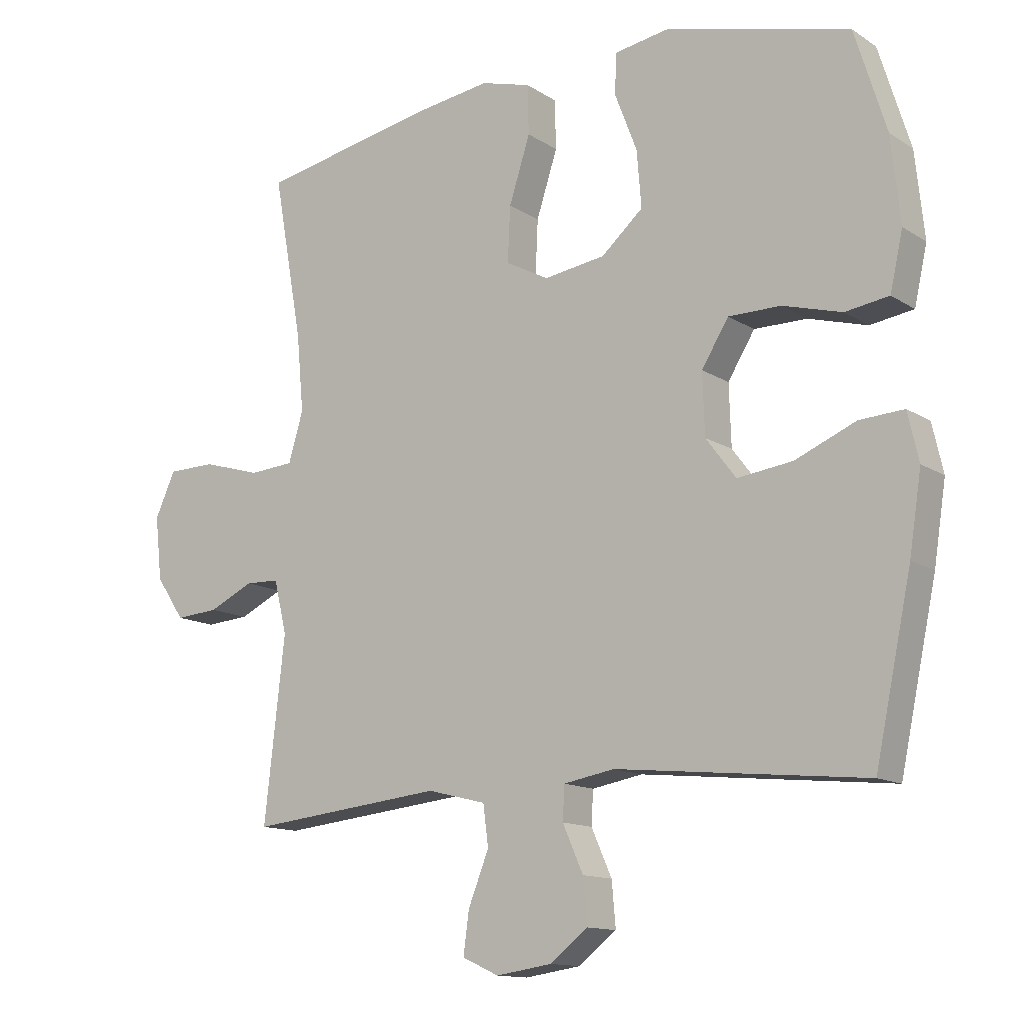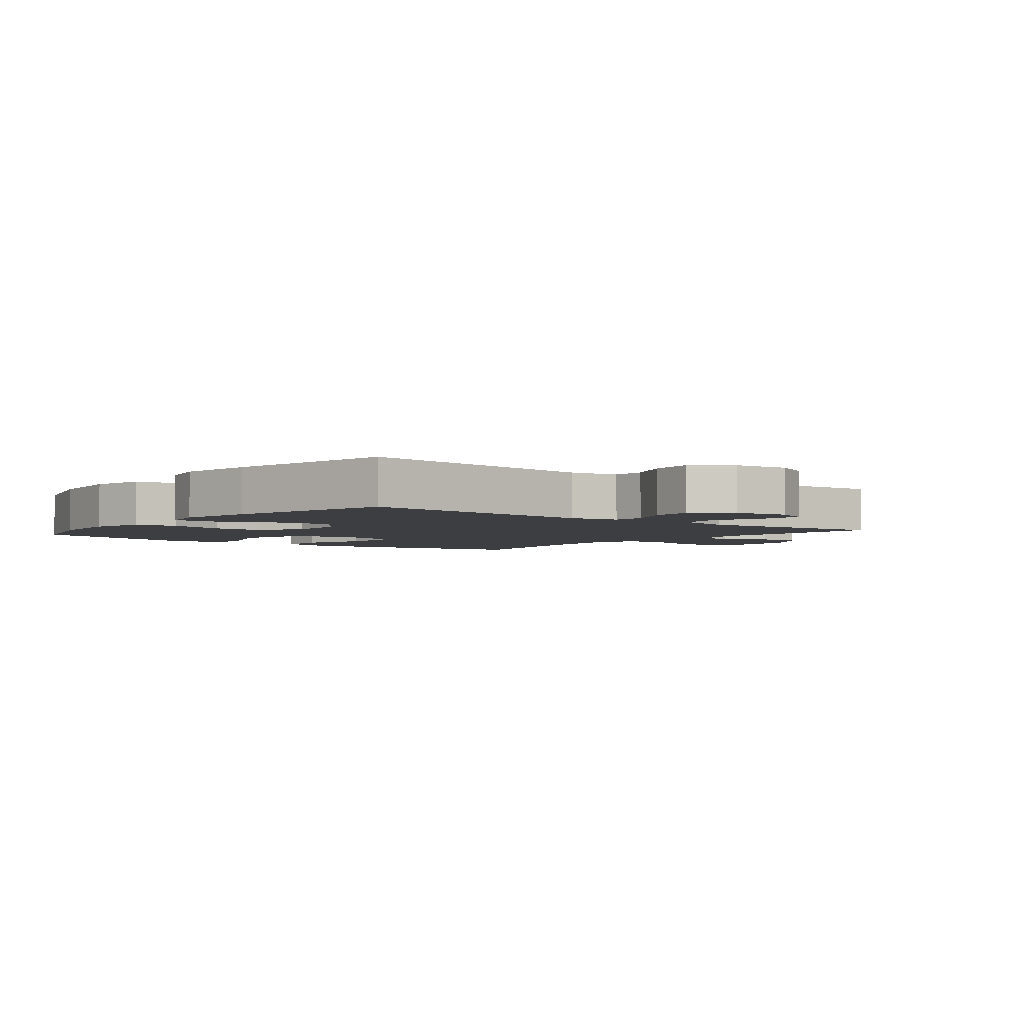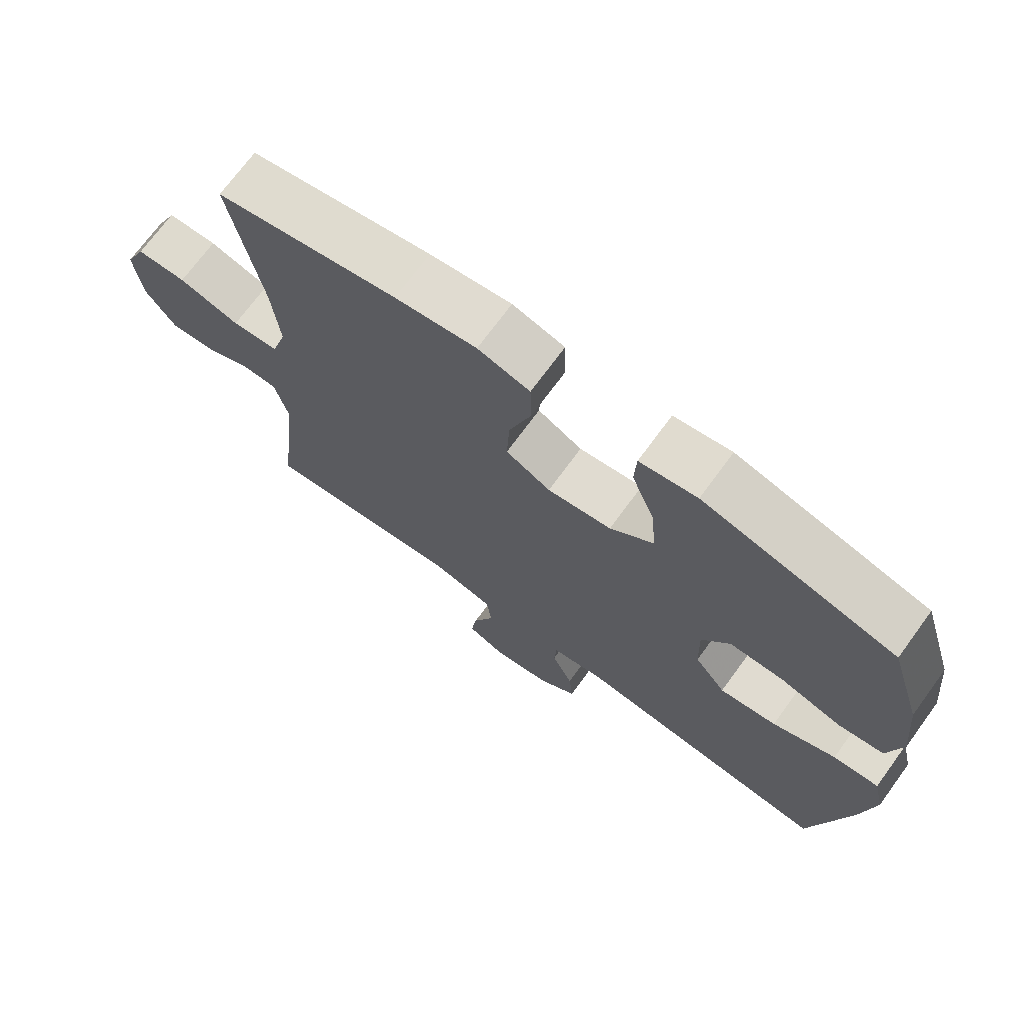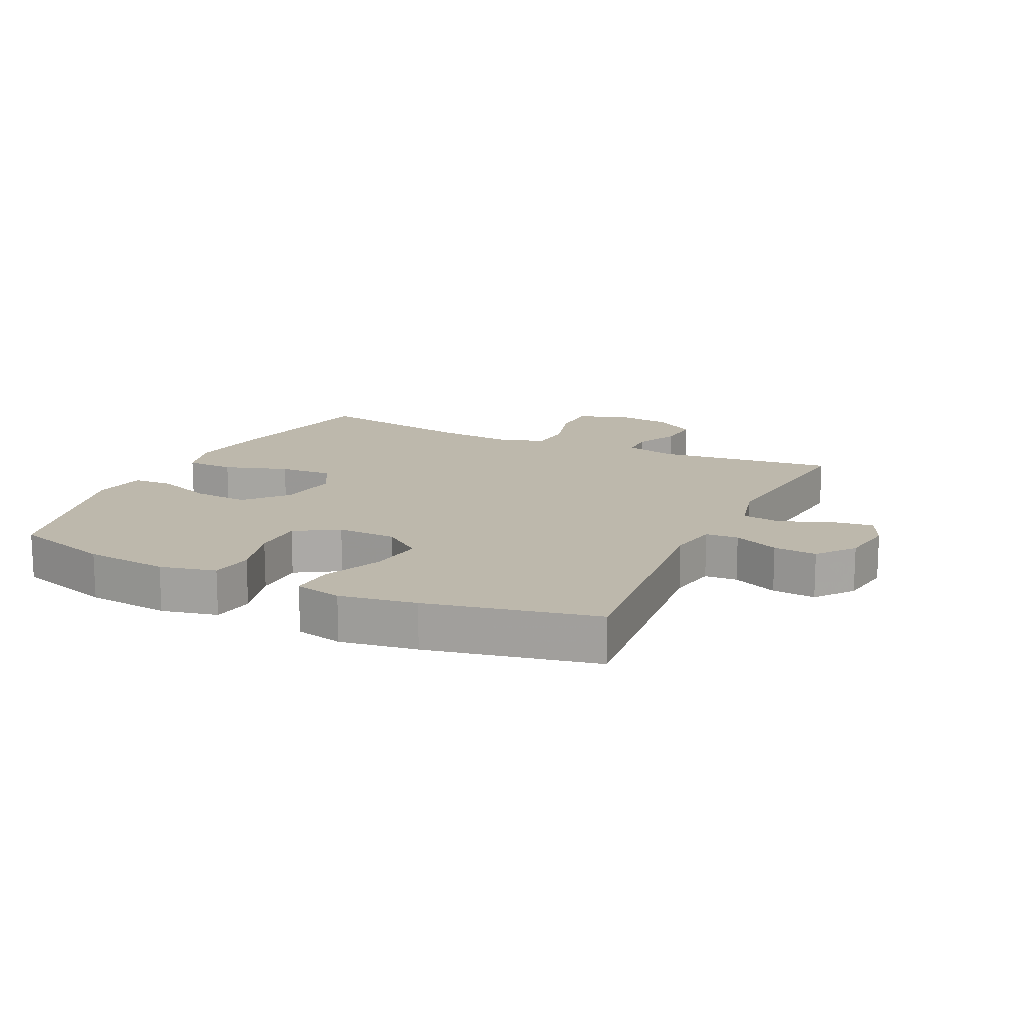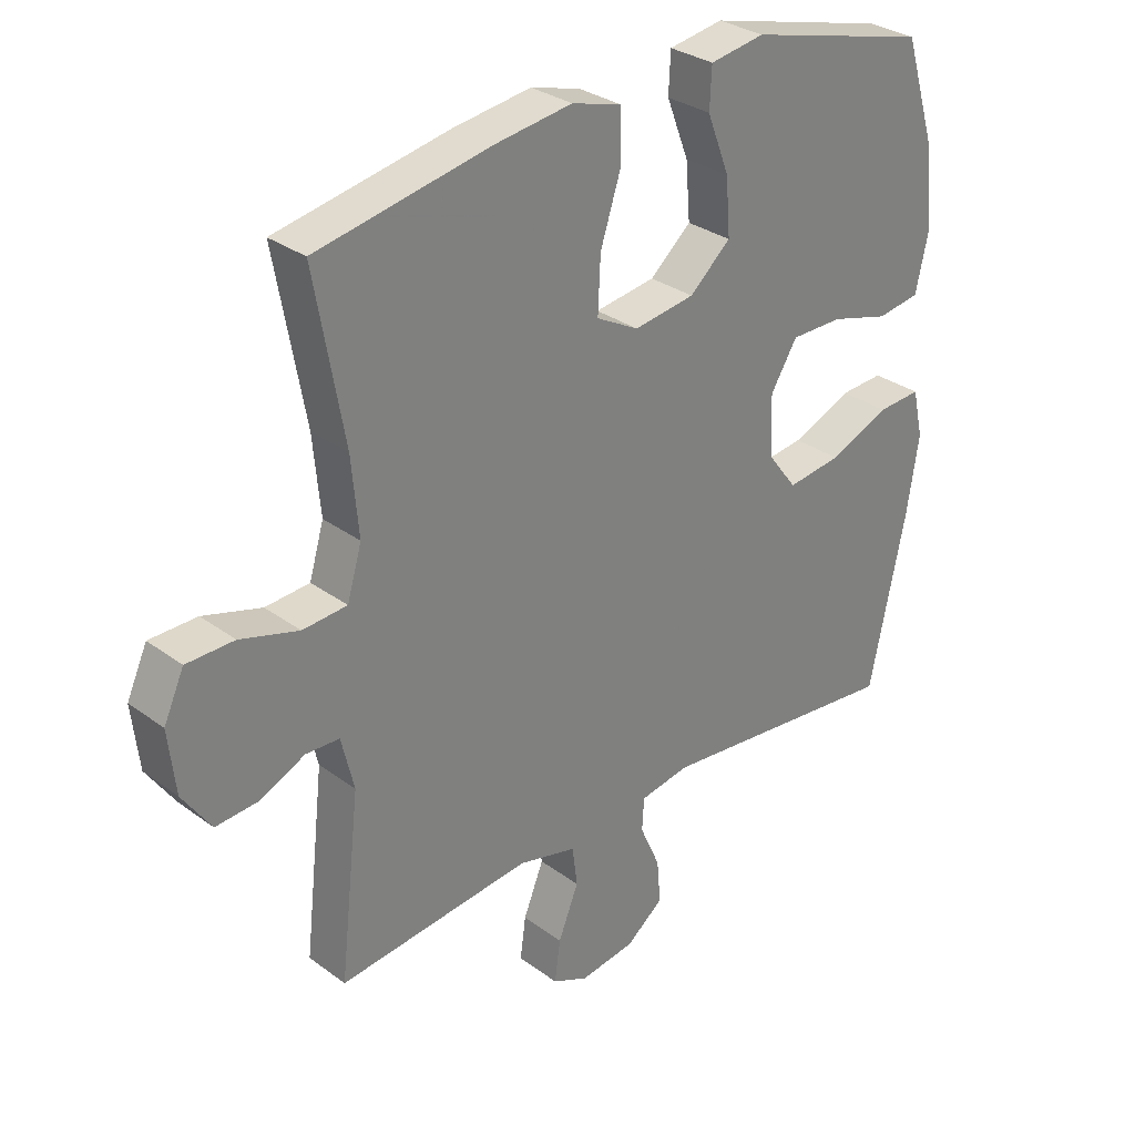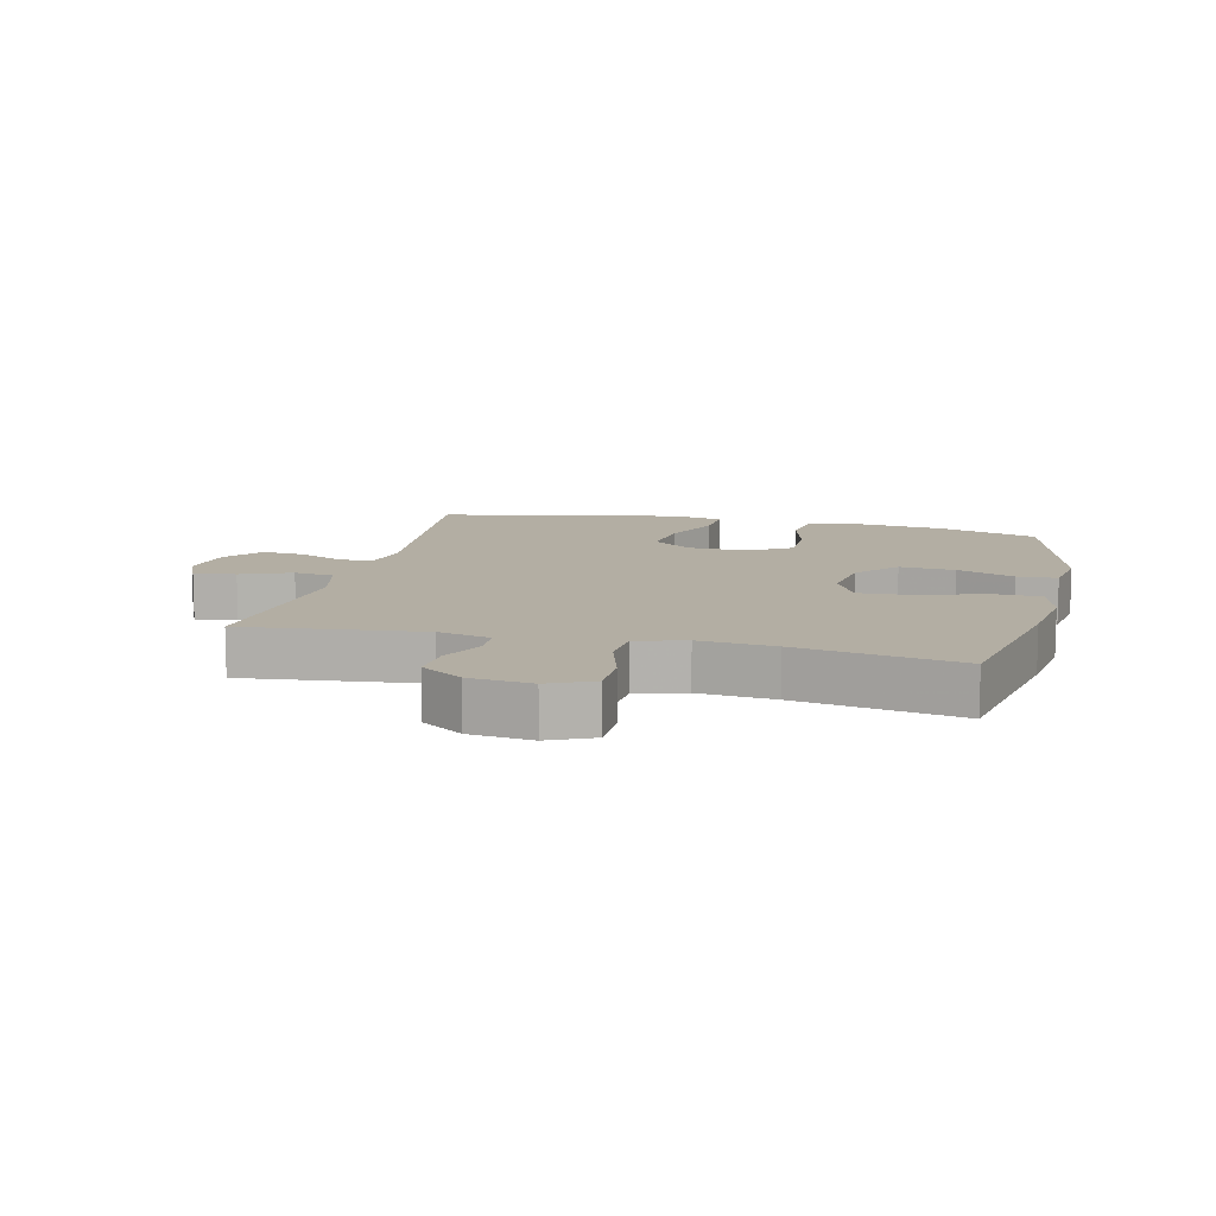
<metadata>
{"format":"obj","ext":"obj","renderer":"f3d","projection":"perspective","resolution":1024,"background":"white","views":[{"elev":-13.1,"azim":35.3,"up":"+Z"},{"elev":-3.5,"azim":141.3,"up":"+Y"},{"elev":71.5,"azim":36.2,"up":"+Z"},{"elev":14.8,"azim":115.5,"up":"+Y"},{"elev":30.6,"azim":-43.4,"up":"+Z"},{"elev":11.0,"azim":-76.5,"up":"+Y"}]}
</metadata>
<code>
v 0.5 0.07 0.5
v 0.549 0.07 0.342
v 0.563 0.07 0.209
v 0.543 0.07 0.12
v 0.475 0.07 0.11
v 0.383 0.07 0.136
v 0.301 0.07 0.136
v 0.259 0.07 0.068
v 0.262 0.07 -0.027
v 0.309 0.07 -0.089
v 0.395 0.07 -0.078
v 0.49 0.07 -0.038
v 0.559 0.07 -0.034
v 0.576 0.07 -0.109
v 0.557 0.07 -0.231
v 0.5 0.07 -0.5
v 0.111 0.07 -0.46
v 0.032 0.07 -0.474
v 0.029 0.07 -0.526
v 0.061 0.07 -0.598
v 0.067 0.07 -0.667
v 0.008 0.07 -0.713
v -0.079 0.07 -0.726
v -0.136 0.07 -0.7
v -0.127 0.07 -0.634
v -0.095 0.07 -0.554
v -0.103 0.07 -0.491
v -0.195 0.07 -0.468
v -0.5 0.07 -0.5
v -0.468 0.07 -0.216
v -0.488 0.07 -0.133
v -0.541 0.07 -0.131
v -0.611 0.07 -0.164
v -0.679 0.07 -0.169
v -0.724 0.07 -0.103
v -0.735 0.07 -0.004
v -0.703 0.07 0.066
v -0.628 0.07 0.067
v -0.536 0.07 0.04
v -0.466 0.07 0.045
v -0.443 0.07 0.123
v -0.454 0.07 0.243
v -0.5 0.07 0.5
v -0.227 0.07 0.553
v -0.105 0.07 0.57
v -0.027 0.07 0.548
v -0.025 0.07 0.471
v -0.058 0.07 0.369
v -0.062 0.07 0.283
v 0.005 0.07 0.247
v 0.101 0.07 0.261
v 0.166 0.07 0.318
v 0.159 0.07 0.406
v 0.124 0.07 0.497
v 0.127 0.07 0.56
v 0.213 0.07 0.574
v 0.5 0 0.5
v 0.549 0 0.342
v 0.563 0 0.209
v 0.543 0 0.12
v 0.475 0 0.11
v 0.383 0 0.136
v 0.301 0 0.136
v 0.259 0 0.068
v 0.262 0 -0.027
v 0.309 0 -0.089
v 0.395 0 -0.078
v 0.49 0 -0.038
v 0.559 0 -0.034
v 0.576 0 -0.109
v 0.557 0 -0.231
v 0.5 0 -0.5
v 0.111 0 -0.46
v 0.032 0 -0.474
v 0.029 0 -0.526
v 0.061 0 -0.598
v 0.067 0 -0.667
v 0.008 0 -0.713
v -0.079 0 -0.726
v -0.136 0 -0.7
v -0.127 0 -0.634
v -0.095 0 -0.554
v -0.103 0 -0.491
v -0.195 0 -0.468
v -0.5 0 -0.5
v -0.468 0 -0.216
v -0.488 0 -0.133
v -0.541 0 -0.131
v -0.611 0 -0.164
v -0.679 0 -0.169
v -0.724 0 -0.103
v -0.735 0 -0.004
v -0.703 0 0.066
v -0.628 0 0.067
v -0.536 0 0.04
v -0.466 0 0.045
v -0.443 0 0.123
v -0.454 0 0.243
v -0.5 0 0.5
v -0.227 0 0.553
v -0.105 0 0.57
v -0.027 0 0.548
v -0.025 0 0.471
v -0.058 0 0.369
v -0.062 0 0.283
v 0.005 0 0.247
v 0.101 0 0.261
v 0.166 0 0.318
v 0.159 0 0.406
v 0.124 0 0.497
v 0.127 0 0.56
v 0.213 0 0.574
f 53 54 55 56
f 52 53 56 1
f 51 52 1 2
f 45 46 47 48
f 45 48 49
f 42 43 44 45
f 41 42 45 49
f 40 41 49 50
f 36 37 38 39
f 36 39 40
f 35 36 40
f 32 33 34 35
f 31 32 35 40
f 30 31 40 50
f 28 29 30 50
f 23 24 25 26
f 21 22 23 26
f 19 20 21 26
f 18 19 26 27
f 17 18 27 28
f 15 16 17
f 11 12 13 14
f 10 11 14 15
f 3 4 5 6
f 51 2 3 6
f 51 6 7
f 50 51 7 8
f 28 50 8 9
f 10 15 17 28
f 9 10 28
f 112 111 110 109
f 57 112 109 108
f 58 57 108 107
f 104 103 102 101
f 105 104 101
f 101 100 99 98
f 105 101 98 97
f 106 105 97 96
f 95 94 93 92
f 96 95 92
f 96 92 91
f 91 90 89 88
f 96 91 88 87
f 106 96 87 86
f 106 86 85 84
f 82 81 80 79
f 82 79 78 77
f 82 77 76 75
f 83 82 75 74
f 84 83 74 73
f 73 72 71
f 70 69 68 67
f 71 70 67 66
f 62 61 60 59
f 62 59 58 107
f 63 62 107
f 64 63 107 106
f 65 64 106 84
f 84 73 71 66
f 84 66 65
f 1 57 58 2
f 2 58 59 3
f 3 59 60 4
f 4 60 61 5
f 5 61 62 6
f 6 62 63 7
f 7 63 64 8
f 8 64 65 9
f 9 65 66 10
f 10 66 67 11
f 11 67 68 12
f 12 68 69 13
f 13 69 70 14
f 14 70 71 15
f 15 71 72 16
f 16 72 73 17
f 17 73 74 18
f 18 74 75 19
f 19 75 76 20
f 20 76 77 21
f 21 77 78 22
f 22 78 79 23
f 23 79 80 24
f 24 80 81 25
f 25 81 82 26
f 26 82 83 27
f 27 83 84 28
f 28 84 85 29
f 29 85 86 30
f 30 86 87 31
f 31 87 88 32
f 32 88 89 33
f 33 89 90 34
f 34 90 91 35
f 35 91 92 36
f 36 92 93 37
f 37 93 94 38
f 38 94 95 39
f 39 95 96 40
f 40 96 97 41
f 41 97 98 42
f 42 98 99 43
f 43 99 100 44
f 44 100 101 45
f 45 101 102 46
f 46 102 103 47
f 47 103 104 48
f 48 104 105 49
f 49 105 106 50
f 50 106 107 51
f 51 107 108 52
f 52 108 109 53
f 53 109 110 54
f 54 110 111 55
f 55 111 112 56
f 56 112 57 1

</code>
